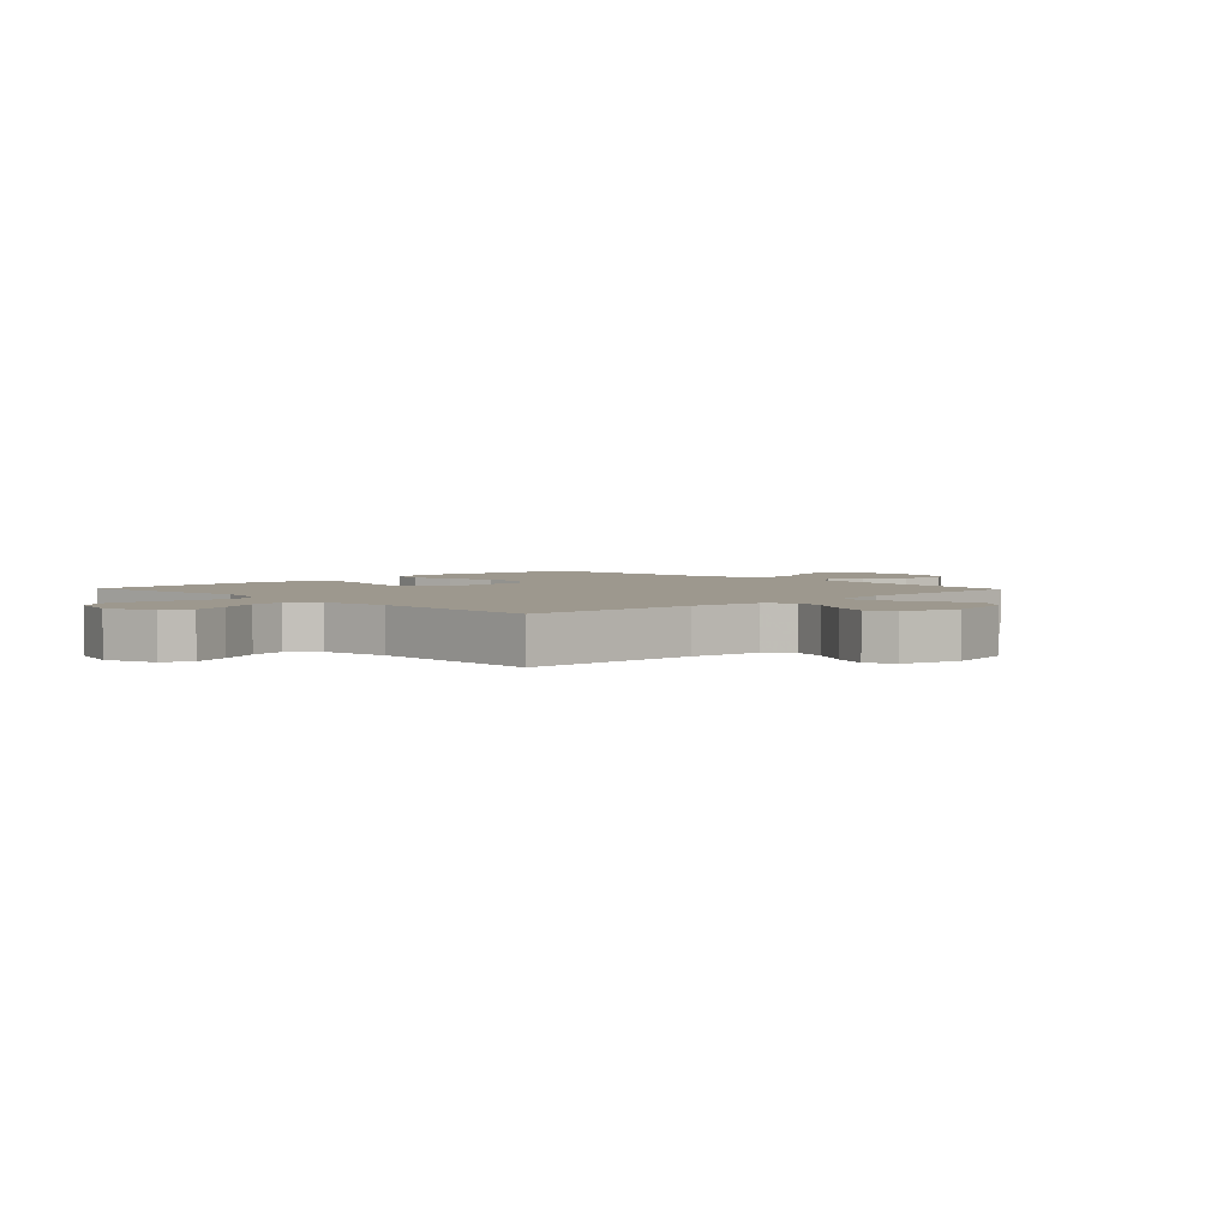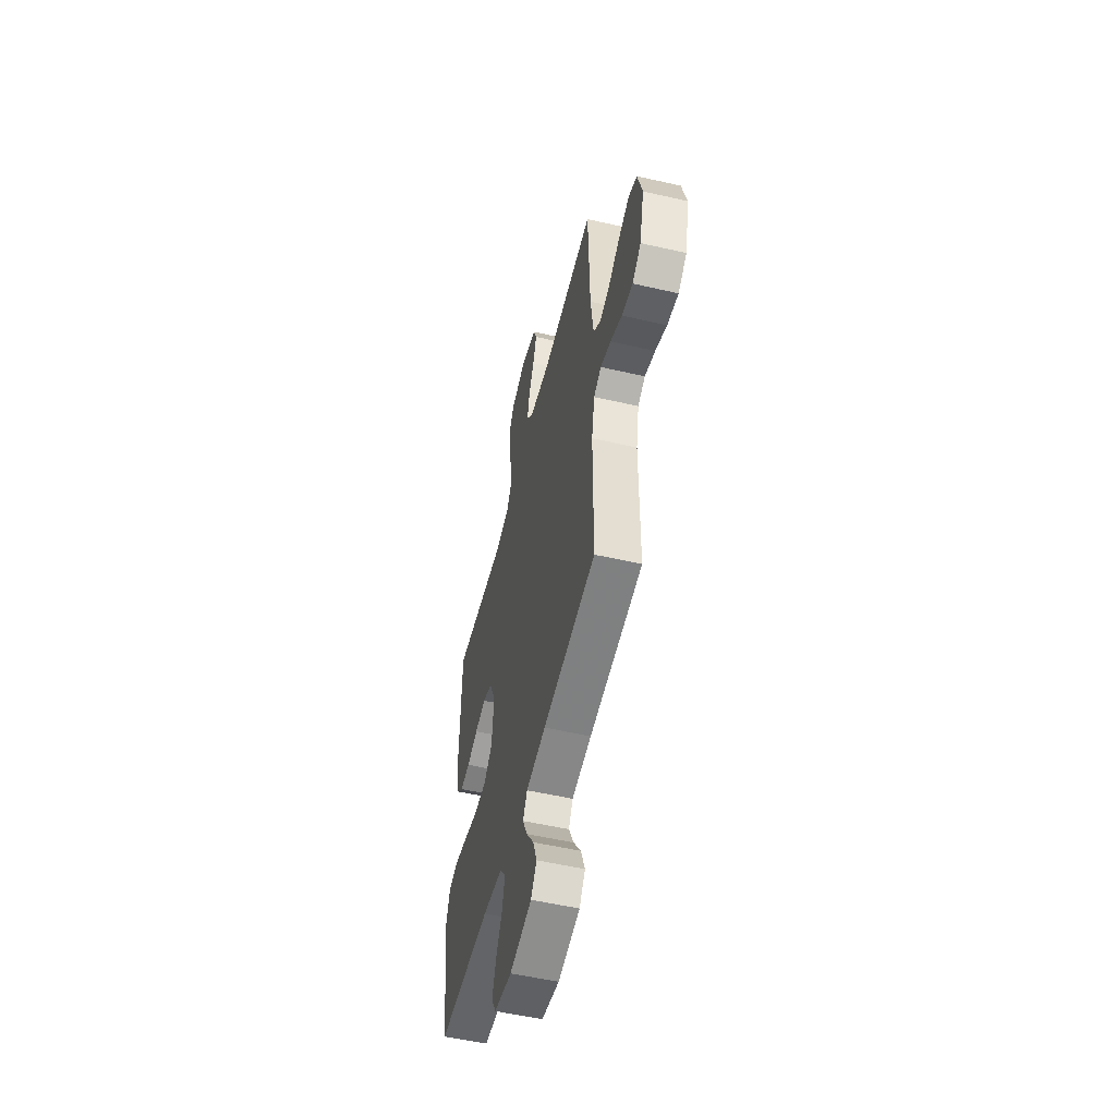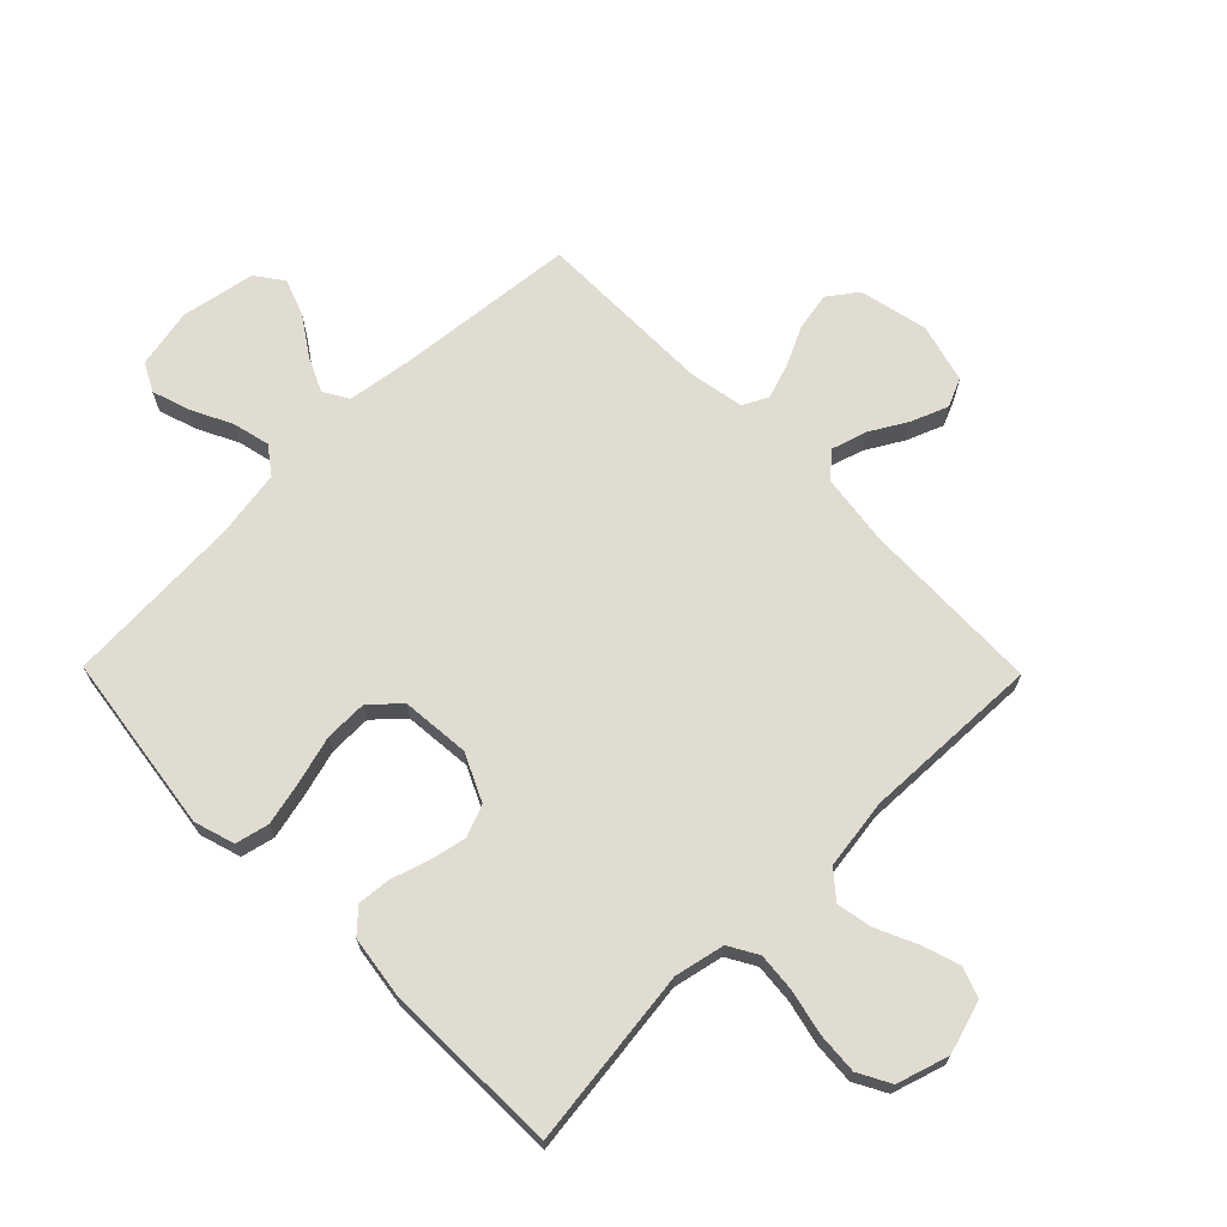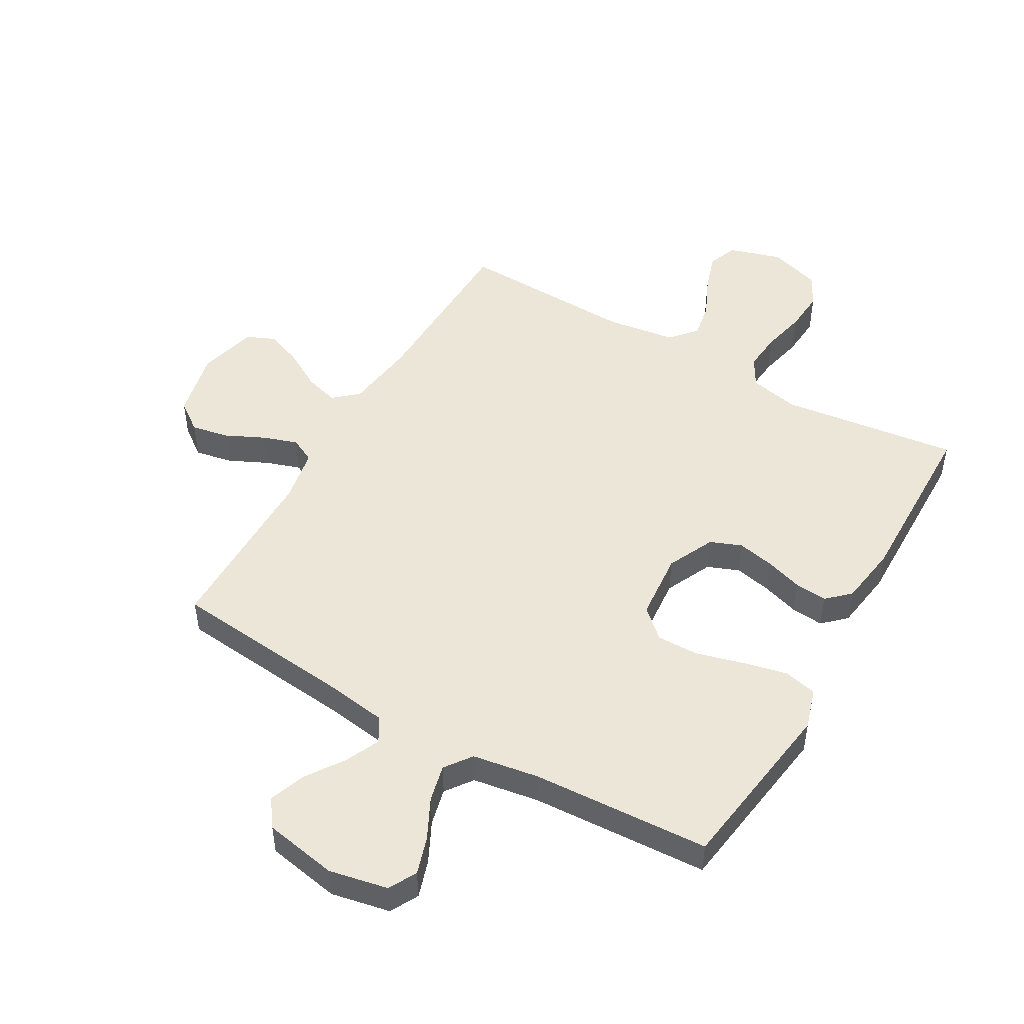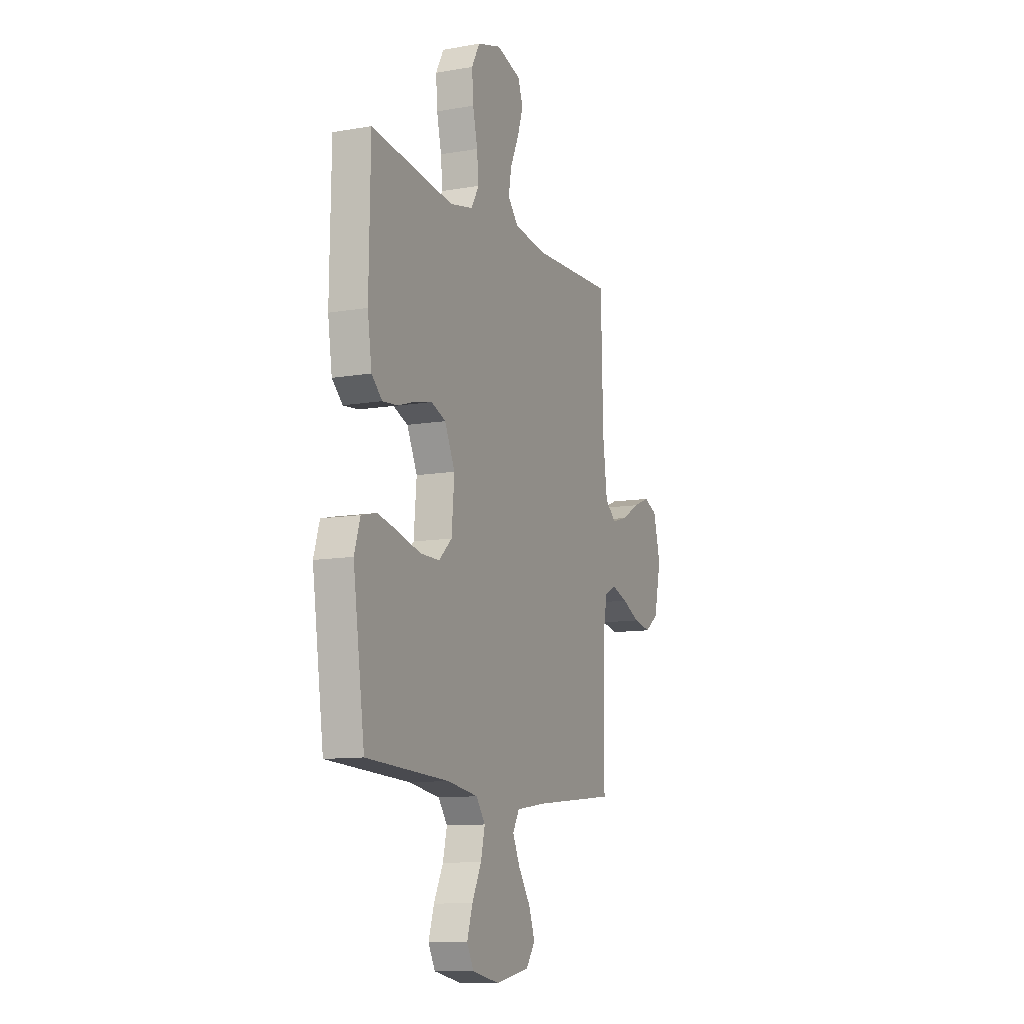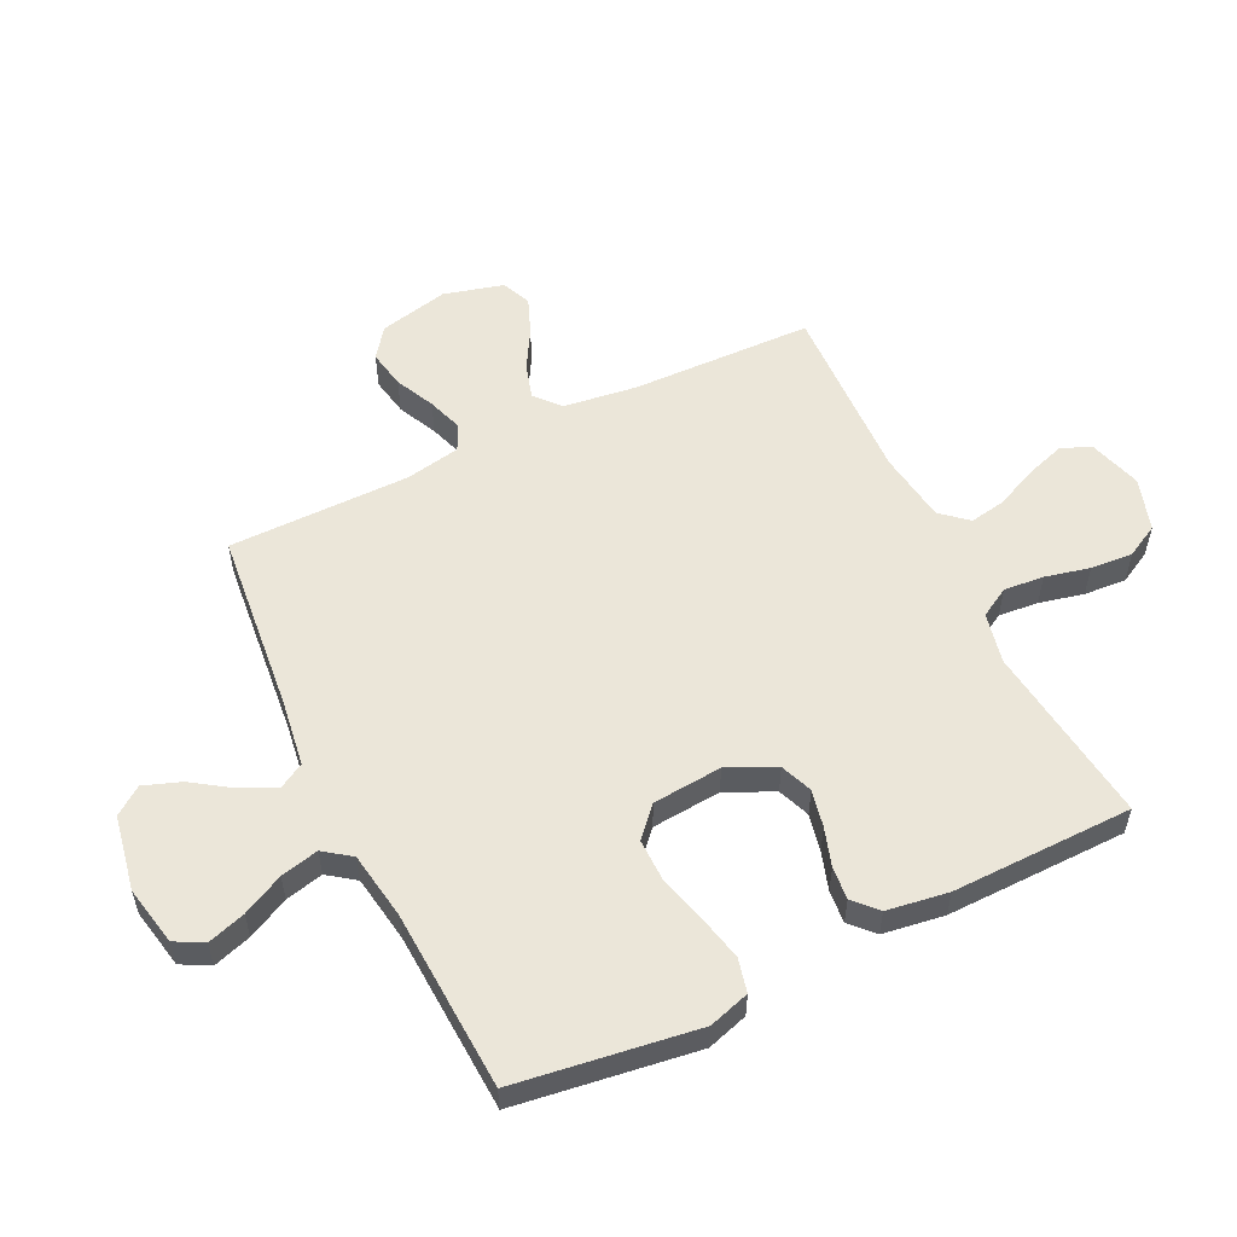
<metadata>
{"format":"obj","ext":"obj","renderer":"f3d","projection":"perspective","resolution":1024,"background":"white","views":[{"elev":3.2,"azim":45.9,"up":"+Y"},{"elev":-54.3,"azim":76.3,"up":"+Z"},{"elev":69.0,"azim":-44.5,"up":"+Y"},{"elev":49.0,"azim":-150.1,"up":"+Y"},{"elev":-10.7,"azim":-66.5,"up":"+Z"},{"elev":55.8,"azim":-115.8,"up":"+Y"}]}
</metadata>
<code>
v 0.5 0.07 -0.5
v 0.2 0.07 -0.53
v 0.089 0.07 -0.546
v 0.065 0.07 -0.588
v 0.092 0.07 -0.646
v 0.135 0.07 -0.71
v 0.157 0.07 -0.771
v 0.124 0.07 -0.817
v 0 0.07 -0.84
v -0.099 0.07 -0.82
v -0.124 0.07 -0.773
v -0.104 0.07 -0.71
v -0.07 0.07 -0.642
v -0.055 0.07 -0.579
v -0.088 0.07 -0.534
v -0.2 0.07 -0.516
v -0.5 0.07 -0.5
v -0.542 0.07 -0.2
v -0.521 0.07 -0.132
v -0.465 0.07 -0.119
v -0.391 0.07 -0.136
v -0.311 0.07 -0.158
v -0.24 0.07 -0.159
v -0.192 0.07 -0.115
v -0.182 0.07 0
v -0.219 0.07 0.079
v -0.272 0.07 0.1
v -0.334 0.07 0.087
v -0.397 0.07 0.067
v -0.452 0.07 0.062
v -0.49 0.07 0.098
v -0.505 0.07 0.2
v -0.5 0.07 0.5
v -0.2 0.07 0.462
v -0.116 0.07 0.48
v -0.088 0.07 0.529
v -0.094 0.07 0.595
v -0.111 0.07 0.669
v -0.116 0.07 0.739
v -0.087 0.07 0.793
v 0 0.07 0.82
v 0.089 0.07 0.793
v 0.108 0.07 0.743
v 0.087 0.07 0.679
v 0.056 0.07 0.611
v 0.045 0.07 0.551
v 0.083 0.07 0.507
v 0.2 0.07 0.49
v 0.5 0.07 0.5
v 0.508 0.07 0.2
v 0.524 0.07 0.078
v 0.565 0.07 0.042
v 0.623 0.07 0.059
v 0.687 0.07 0.096
v 0.748 0.07 0.12
v 0.796 0.07 0.099
v 0.822 0.07 0
v 0.796 0.07 -0.115
v 0.747 0.07 -0.151
v 0.684 0.07 -0.139
v 0.619 0.07 -0.108
v 0.56 0.07 -0.088
v 0.518 0.07 -0.109
v 0.501 0.07 -0.2
v 0.5 0 -0.5
v 0.2 0 -0.53
v 0.089 0 -0.546
v 0.065 0 -0.588
v 0.092 0 -0.646
v 0.135 0 -0.71
v 0.157 0 -0.771
v 0.124 0 -0.817
v 0 0 -0.84
v -0.099 0 -0.82
v -0.124 0 -0.773
v -0.104 0 -0.71
v -0.07 0 -0.642
v -0.055 0 -0.579
v -0.088 0 -0.534
v -0.2 0 -0.516
v -0.5 0 -0.5
v -0.542 0 -0.2
v -0.521 0 -0.132
v -0.465 0 -0.119
v -0.391 0 -0.136
v -0.311 0 -0.158
v -0.24 0 -0.159
v -0.192 0 -0.115
v -0.182 0 0
v -0.219 0 0.079
v -0.272 0 0.1
v -0.334 0 0.087
v -0.397 0 0.067
v -0.452 0 0.062
v -0.49 0 0.098
v -0.505 0 0.2
v -0.5 0 0.5
v -0.2 0 0.462
v -0.116 0 0.48
v -0.088 0 0.529
v -0.094 0 0.595
v -0.111 0 0.669
v -0.116 0 0.739
v -0.087 0 0.793
v 0 0 0.82
v 0.089 0 0.793
v 0.108 0 0.743
v 0.087 0 0.679
v 0.056 0 0.611
v 0.045 0 0.551
v 0.083 0 0.507
v 0.2 0 0.49
v 0.5 0 0.5
v 0.508 0 0.2
v 0.524 0 0.078
v 0.565 0 0.042
v 0.623 0 0.059
v 0.687 0 0.096
v 0.748 0 0.12
v 0.796 0 0.099
v 0.822 0 0
v 0.796 0 -0.115
v 0.747 0 -0.151
v 0.684 0 -0.139
v 0.619 0 -0.108
v 0.56 0 -0.088
v 0.518 0 -0.109
v 0.501 0 -0.2
f 59 60 61
f 58 59 61
f 57 58 61
f 56 57 61
f 55 56 61
f 54 55 61
f 53 54 61
f 52 53 61 62
f 51 52 62 63
f 48 49 50
f 51 63 64
f 50 51 64
f 48 50 64
f 47 48 64
f 43 44 45
f 42 43 45
f 41 42 45
f 40 41 45
f 39 40 45
f 38 39 45
f 37 38 45
f 36 37 45 46
f 64 1 2
f 47 64 2
f 46 47 2
f 36 46 2
f 35 36 2
f 32 33 34
f 31 32 34
f 30 31 34
f 29 30 34
f 28 29 34
f 20 21 22
f 19 20 22
f 18 19 22
f 17 18 22
f 16 17 22
f 15 16 22 23
f 14 15 23 24
f 11 12 13
f 10 11 13
f 9 10 13
f 8 9 13
f 7 8 13
f 6 7 13
f 5 6 13
f 4 5 13 14
f 14 24 25
f 4 14 25
f 3 4 25
f 27 28 34 35
f 26 27 35
f 25 26 35
f 3 25 35
f 2 3 35
f 125 124 123
f 125 123 122
f 125 122 121
f 125 121 120
f 125 120 119
f 125 119 118
f 125 118 117
f 126 125 117 116
f 127 126 116 115
f 114 113 112
f 128 127 115
f 128 115 114
f 128 114 112
f 128 112 111
f 109 108 107
f 109 107 106
f 109 106 105
f 109 105 104
f 109 104 103
f 109 103 102
f 109 102 101
f 110 109 101 100
f 66 65 128
f 66 128 111
f 66 111 110
f 66 110 100
f 66 100 99
f 98 97 96
f 98 96 95
f 98 95 94
f 98 94 93
f 98 93 92
f 86 85 84
f 86 84 83
f 86 83 82
f 86 82 81
f 86 81 80
f 87 86 80 79
f 88 87 79 78
f 77 76 75
f 77 75 74
f 77 74 73
f 77 73 72
f 77 72 71
f 77 71 70
f 77 70 69
f 78 77 69 68
f 89 88 78
f 89 78 68
f 89 68 67
f 99 98 92 91
f 99 91 90
f 99 90 89
f 99 89 67
f 99 67 66
f 1 65 66 2
f 2 66 67 3
f 3 67 68 4
f 4 68 69 5
f 5 69 70 6
f 6 70 71 7
f 7 71 72 8
f 8 72 73 9
f 9 73 74 10
f 10 74 75 11
f 11 75 76 12
f 12 76 77 13
f 13 77 78 14
f 14 78 79 15
f 15 79 80 16
f 16 80 81 17
f 17 81 82 18
f 18 82 83 19
f 19 83 84 20
f 20 84 85 21
f 21 85 86 22
f 22 86 87 23
f 23 87 88 24
f 24 88 89 25
f 25 89 90 26
f 26 90 91 27
f 27 91 92 28
f 28 92 93 29
f 29 93 94 30
f 30 94 95 31
f 31 95 96 32
f 32 96 97 33
f 33 97 98 34
f 34 98 99 35
f 35 99 100 36
f 36 100 101 37
f 37 101 102 38
f 38 102 103 39
f 39 103 104 40
f 40 104 105 41
f 41 105 106 42
f 42 106 107 43
f 43 107 108 44
f 44 108 109 45
f 45 109 110 46
f 46 110 111 47
f 47 111 112 48
f 48 112 113 49
f 49 113 114 50
f 50 114 115 51
f 51 115 116 52
f 52 116 117 53
f 53 117 118 54
f 54 118 119 55
f 55 119 120 56
f 56 120 121 57
f 57 121 122 58
f 58 122 123 59
f 59 123 124 60
f 60 124 125 61
f 61 125 126 62
f 62 126 127 63
f 63 127 128 64
f 64 128 65 1

</code>
